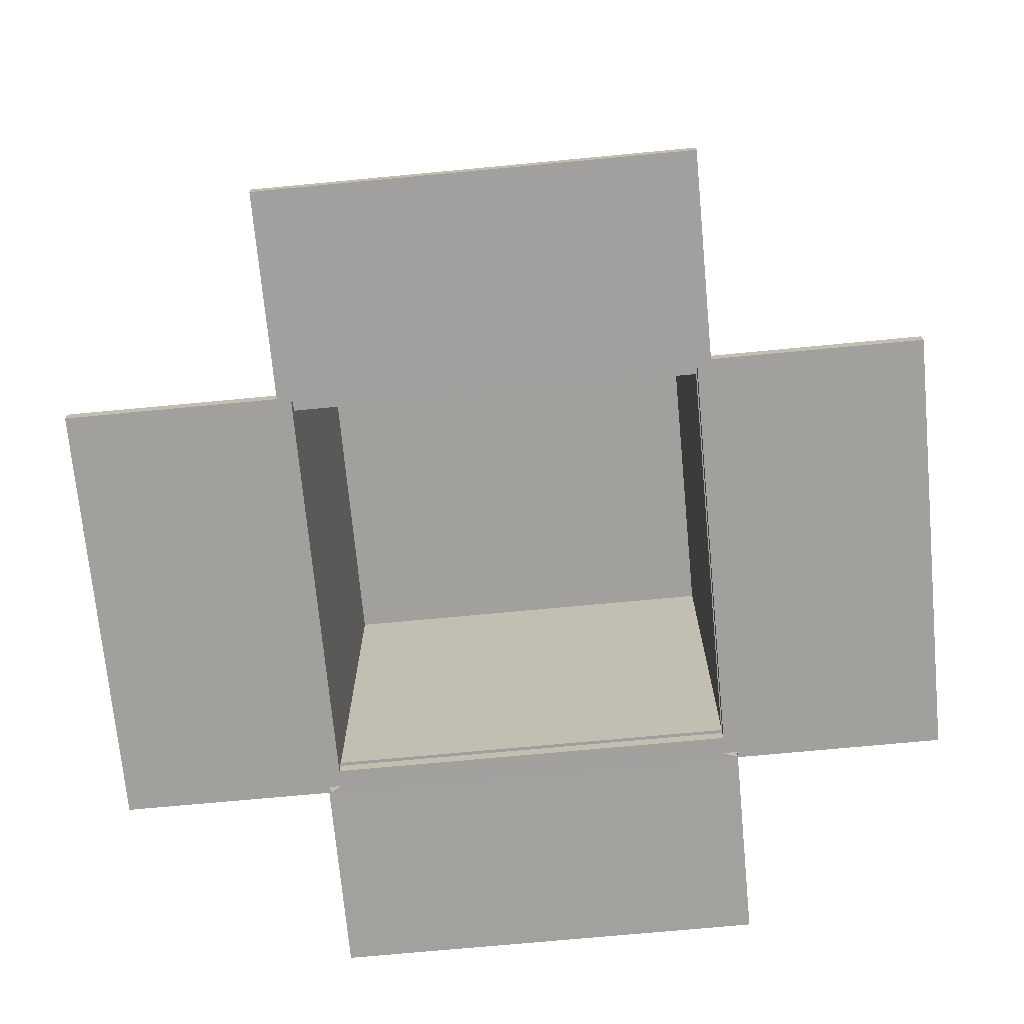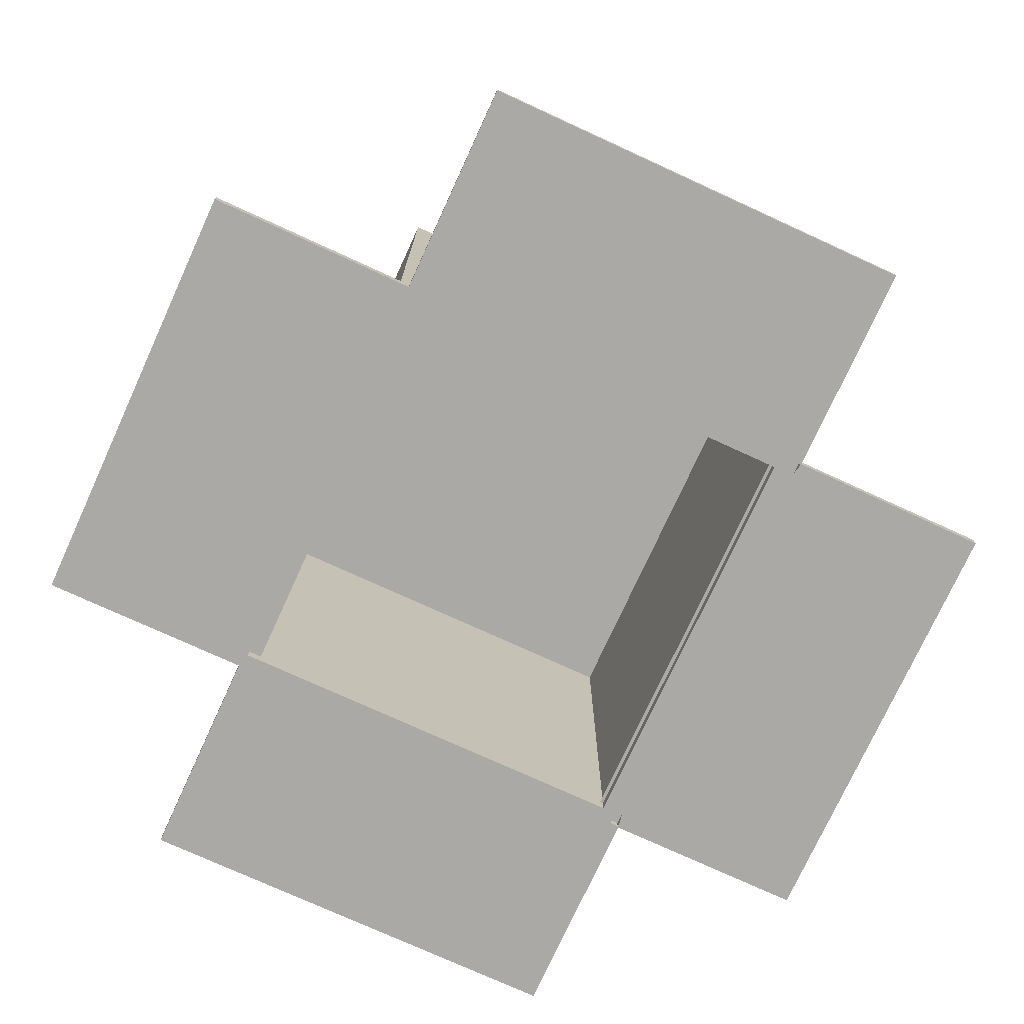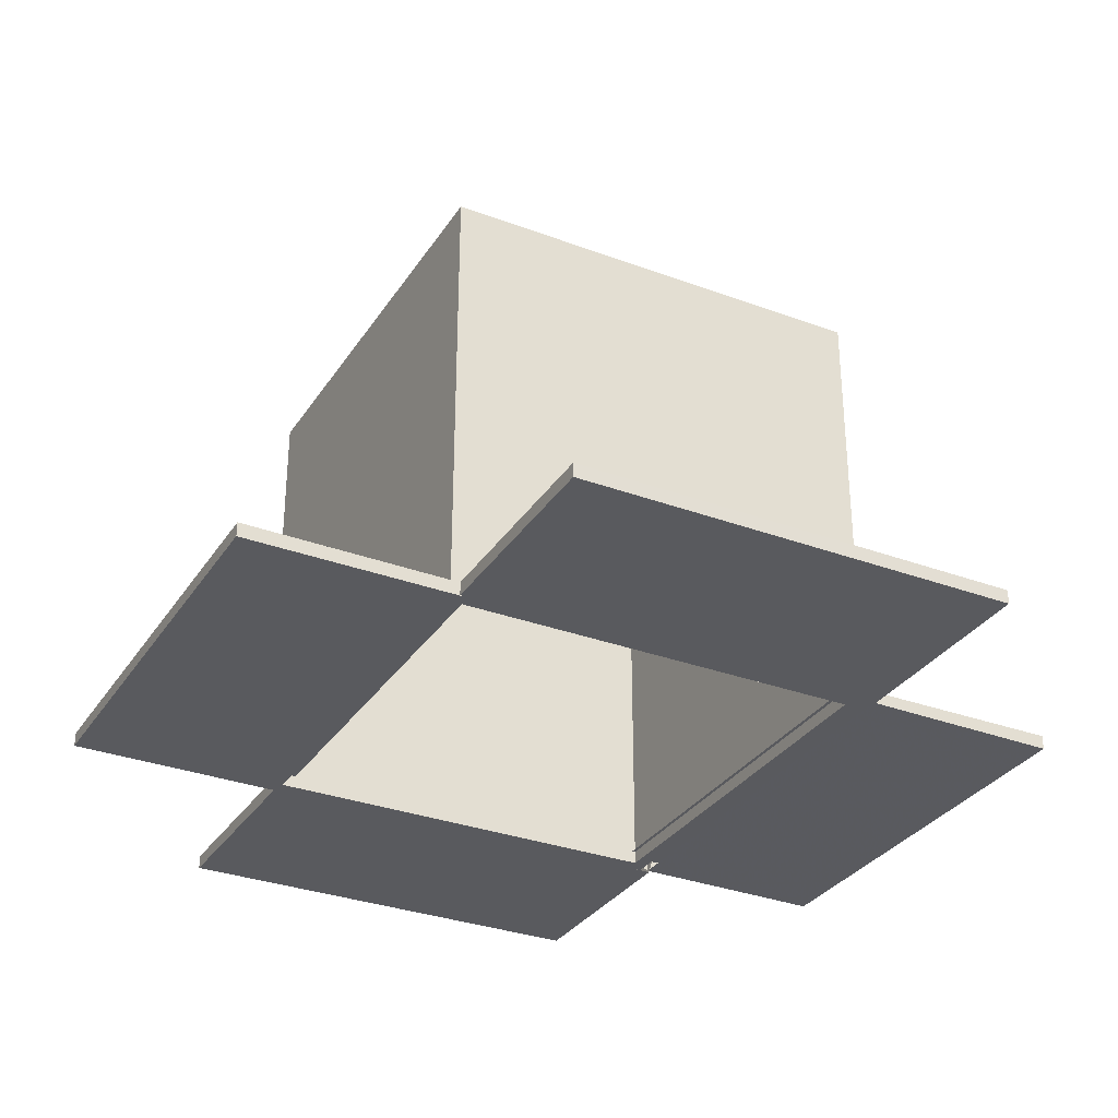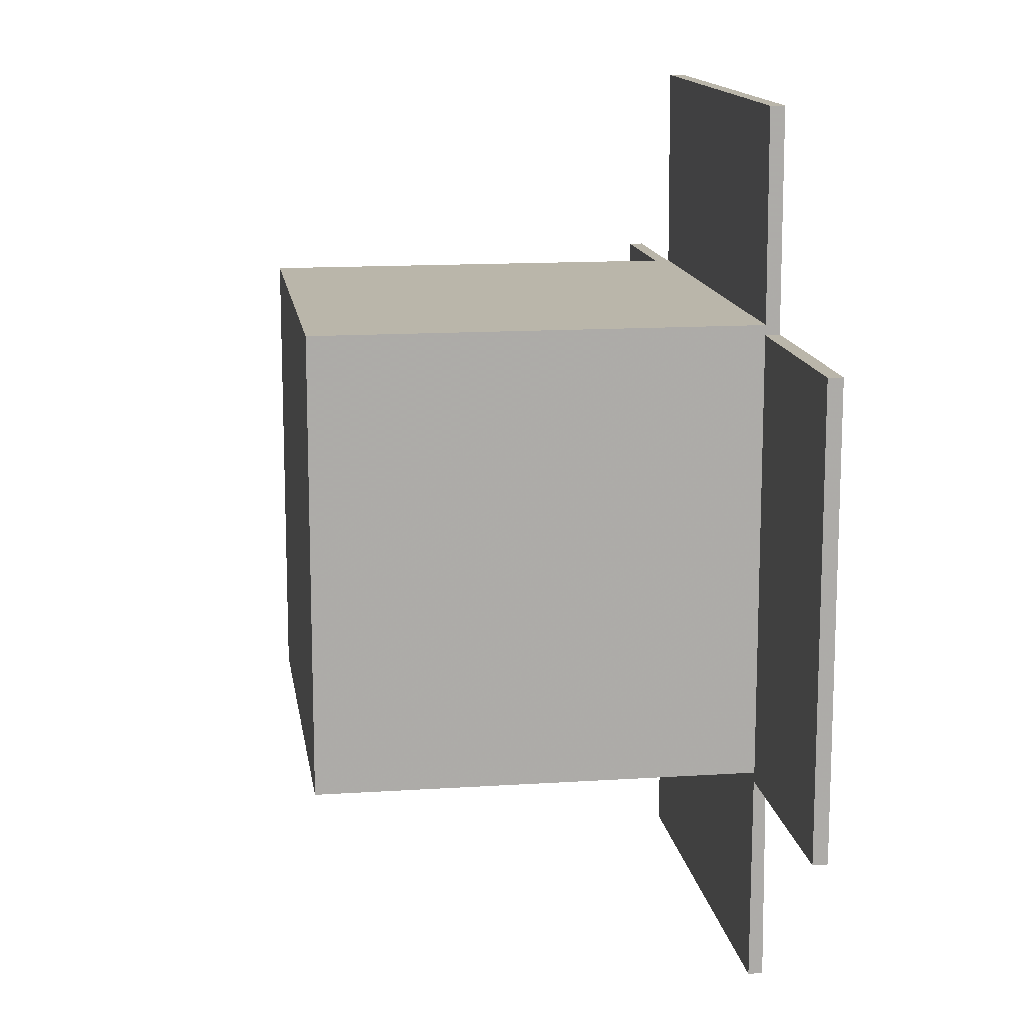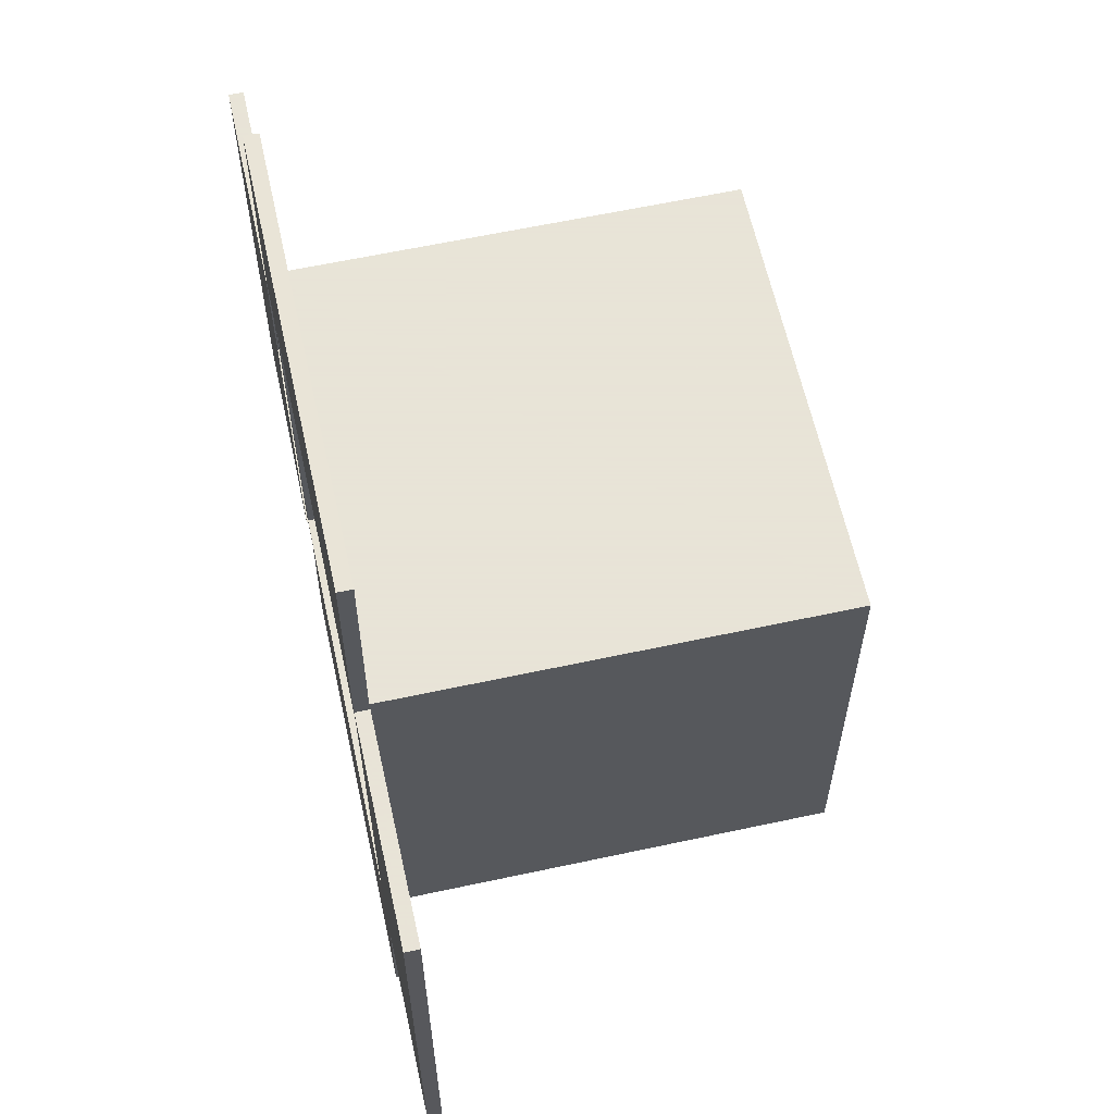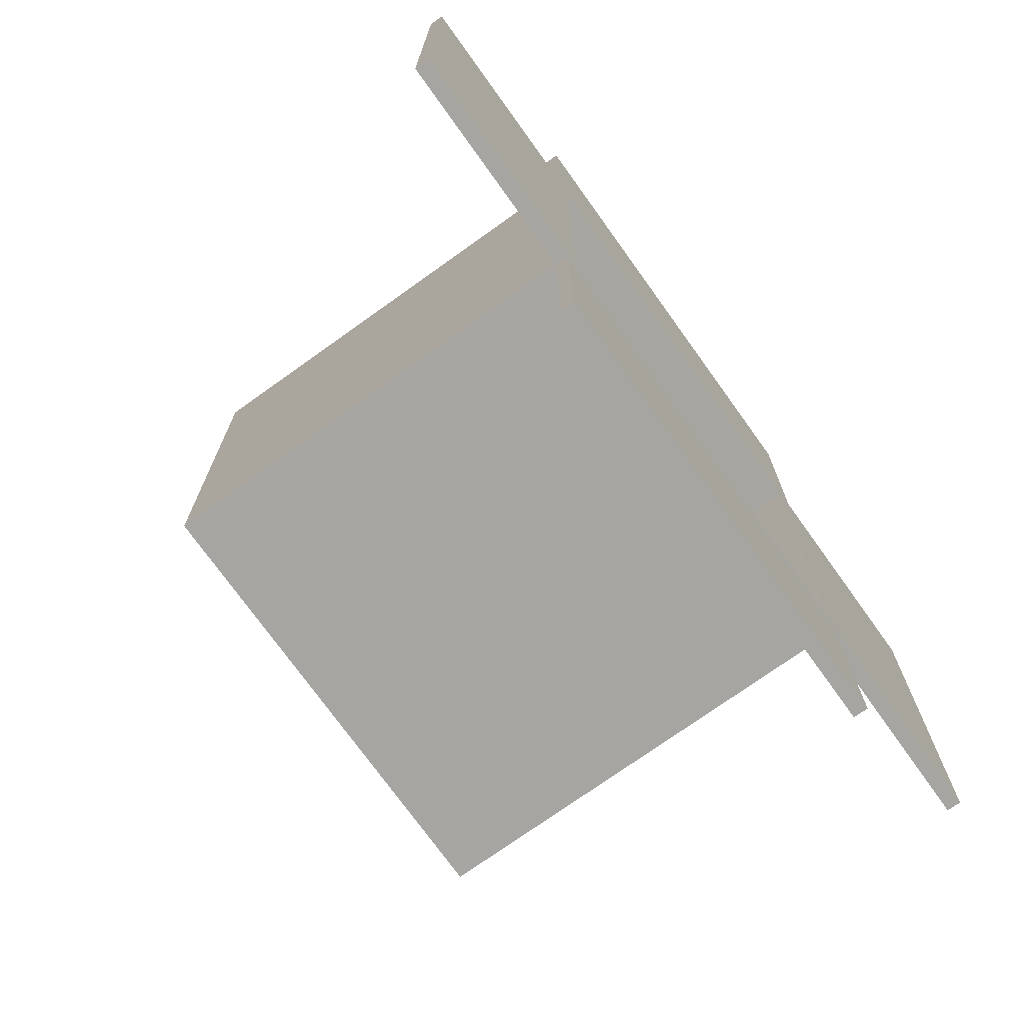
<metadata>
{"format":"obj","ext":"obj","renderer":"f3d","projection":"perspective","resolution":1024,"background":"white","views":[{"elev":-71.6,"azim":5.4,"up":"+Y"},{"elev":-75.4,"azim":65.4,"up":"+Y"},{"elev":-31.6,"azim":62.3,"up":"+Y"},{"elev":13.8,"azim":-98.3,"up":"+Z"},{"elev":61.4,"azim":77.6,"up":"+Z"},{"elev":-73.7,"azim":-54.4,"up":"+Z"}]}
</metadata>
<code>
g default
v 0 3.35 -23.14
v 0 0.6348 -29.21
v 0 0.2917 -75.14
v 0 3.486 -75.14
v -100 0.2917 -75.14
v -100 3.486 -75.14
v -100 0.6348 -29.21
v -100 3.35 -23.14
v -97.17 3.272 -29.29
v -99.5 0.01671 -29.29
v -149.2 0.09561 -29.29
v -149.2 3.29 -29.29
v -149.2 0.09561 70.71
v -149.2 3.29 70.71
v -99.5 0.01671 70.71
v -97.17 3.272 70.71
v -3.438 3.284 70.71
v -0.006485 0.2326 70.71
v 48.57 0.2895 70.71
v 48.56 3.484 70.71
v 48.57 0.2895 -29.29
v 48.56 3.484 -29.29
v -0.006485 0.2326 -29.29
v -3.438 3.284 -29.29
v -100 3.179 66.75
v -100 0.1319 70.18
v -100 0.2488 118.8
v -100 3.444 118.7
v 0 0.2488 118.8
v 0 3.444 118.7
v 0 0.1319 70.18
v 0 3.179 66.75
v -100 100.3 -27.1
v 0 100.3 -27.1
v 0 0.3275 -27.1
v -100 0.3275 -27.1
v -96.81 98.16 -23.91
v -3.191 98.16 -23.91
v -3.191 98.16 69.71
v -96.81 98.16 69.71
v -100 0.3275 72.9
v 0 0.3275 72.9
v 0 100.3 72.9
v -100 100.3 72.9
v -3.191 0.3275 -23.91
v -96.81 0.3275 -23.91
v -3.191 0.3275 69.71
v -96.81 0.3275 69.71
g polySurface11
f 1 2 3 4
f 4 3 5 6
f 6 5 7 8
f 2 7 5 3
f 8 1 4 6
f 9 10 11 12
f 12 11 13 14
f 14 13 15 16
f 10 15 13 11
f 16 9 12 14
f 17 18 19 20
f 20 19 21 22
f 22 21 23 24
f 18 23 21 19
f 24 17 20 22
f 25 26 27 28
f 28 27 29 30
f 30 29 31 32
f 26 31 29 27
f 32 25 28 30
f 33 34 35 36
f 37 38 39 40
f 41 42 43 44
f 44 43 34 33
f 34 43 42 35
f 44 33 36 41
f 36 35 45 46
f 35 42 47 45
f 42 41 48 47
f 41 36 46 48
f 46 45 38 37
f 45 47 39 38
f 47 48 40 39
f 48 46 37 40

</code>
